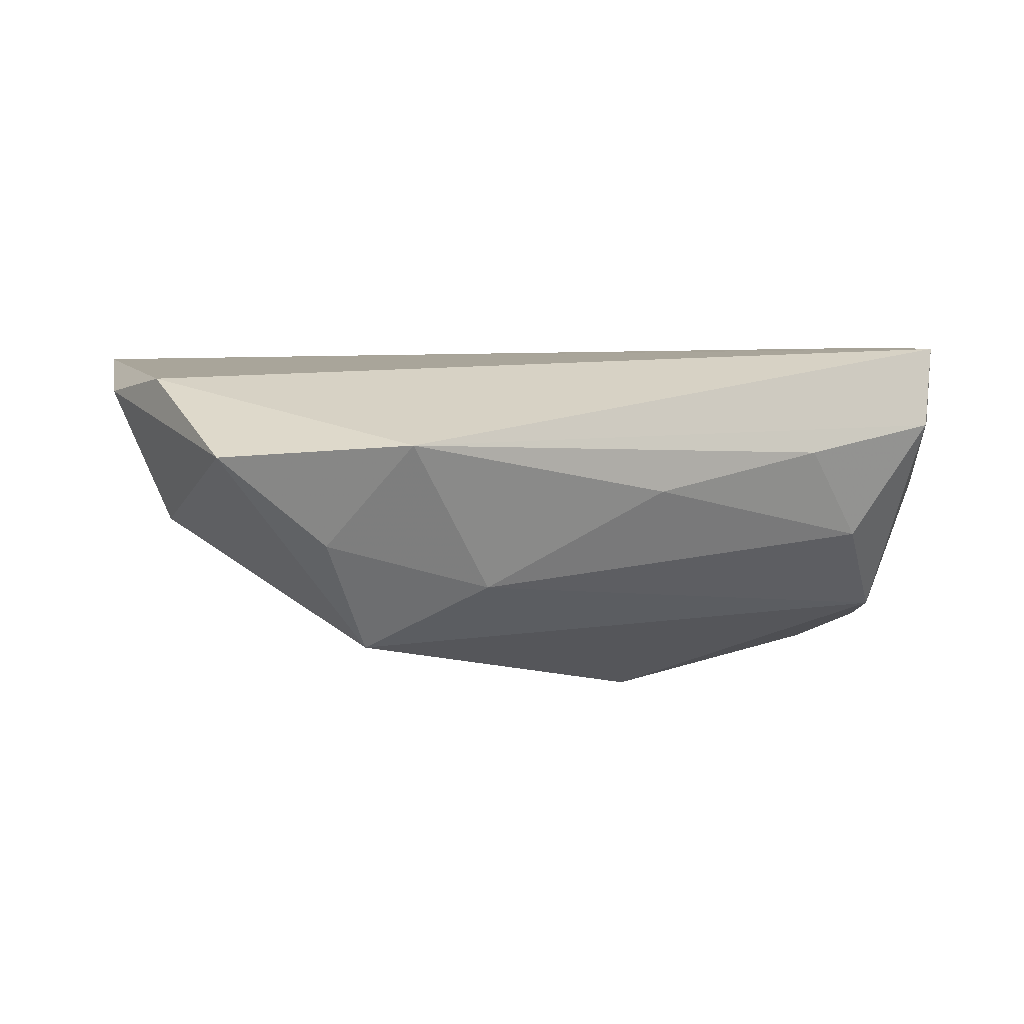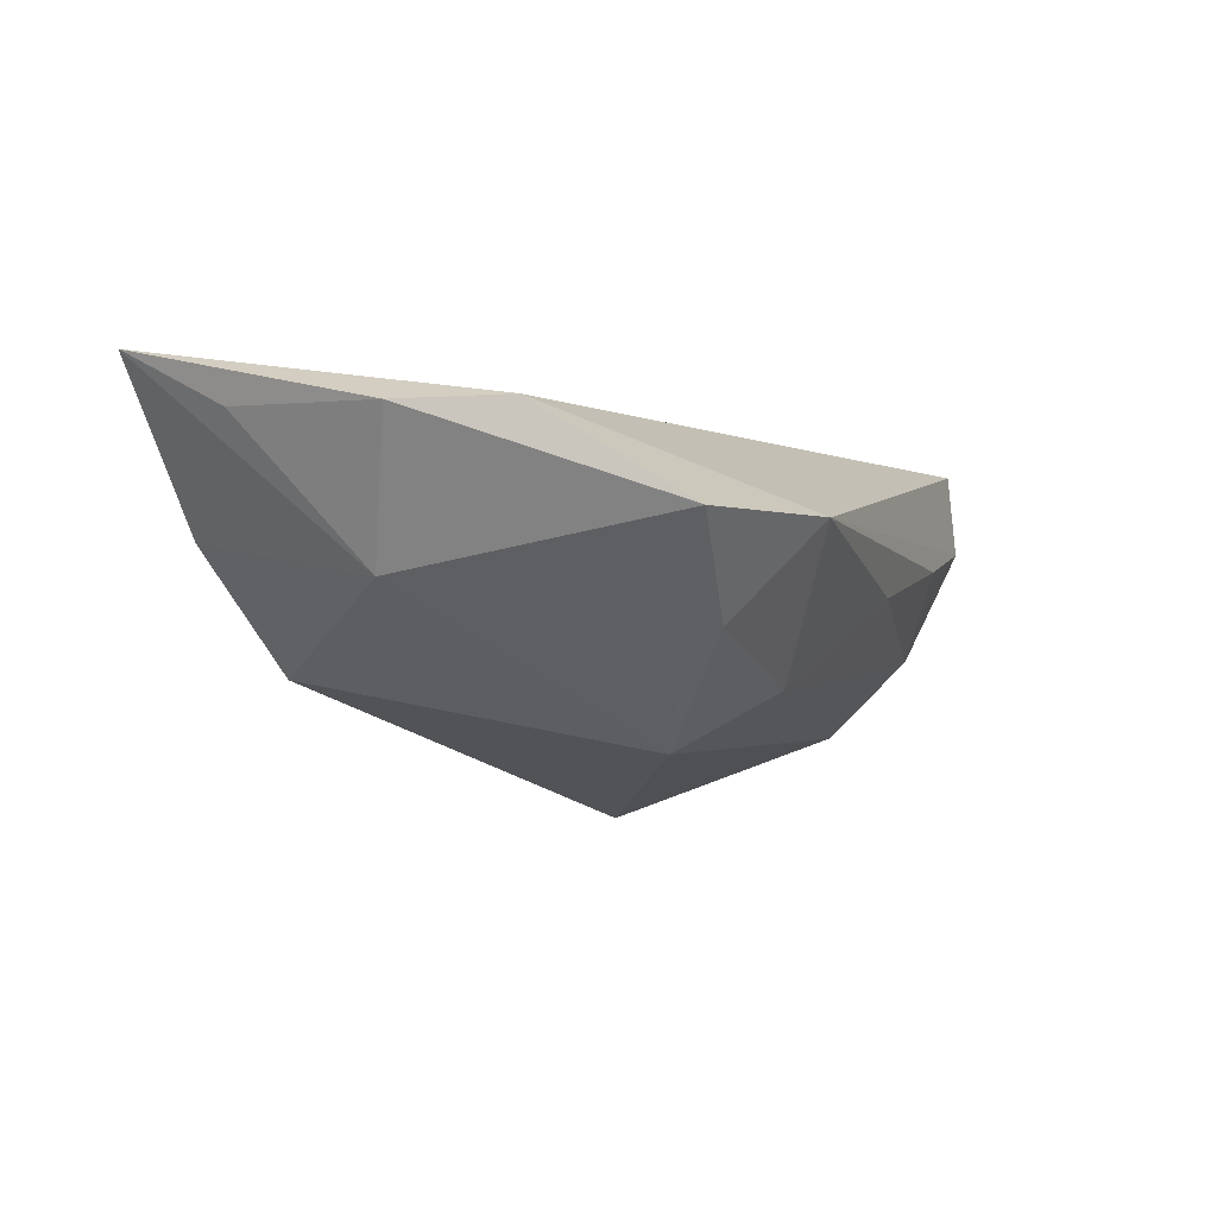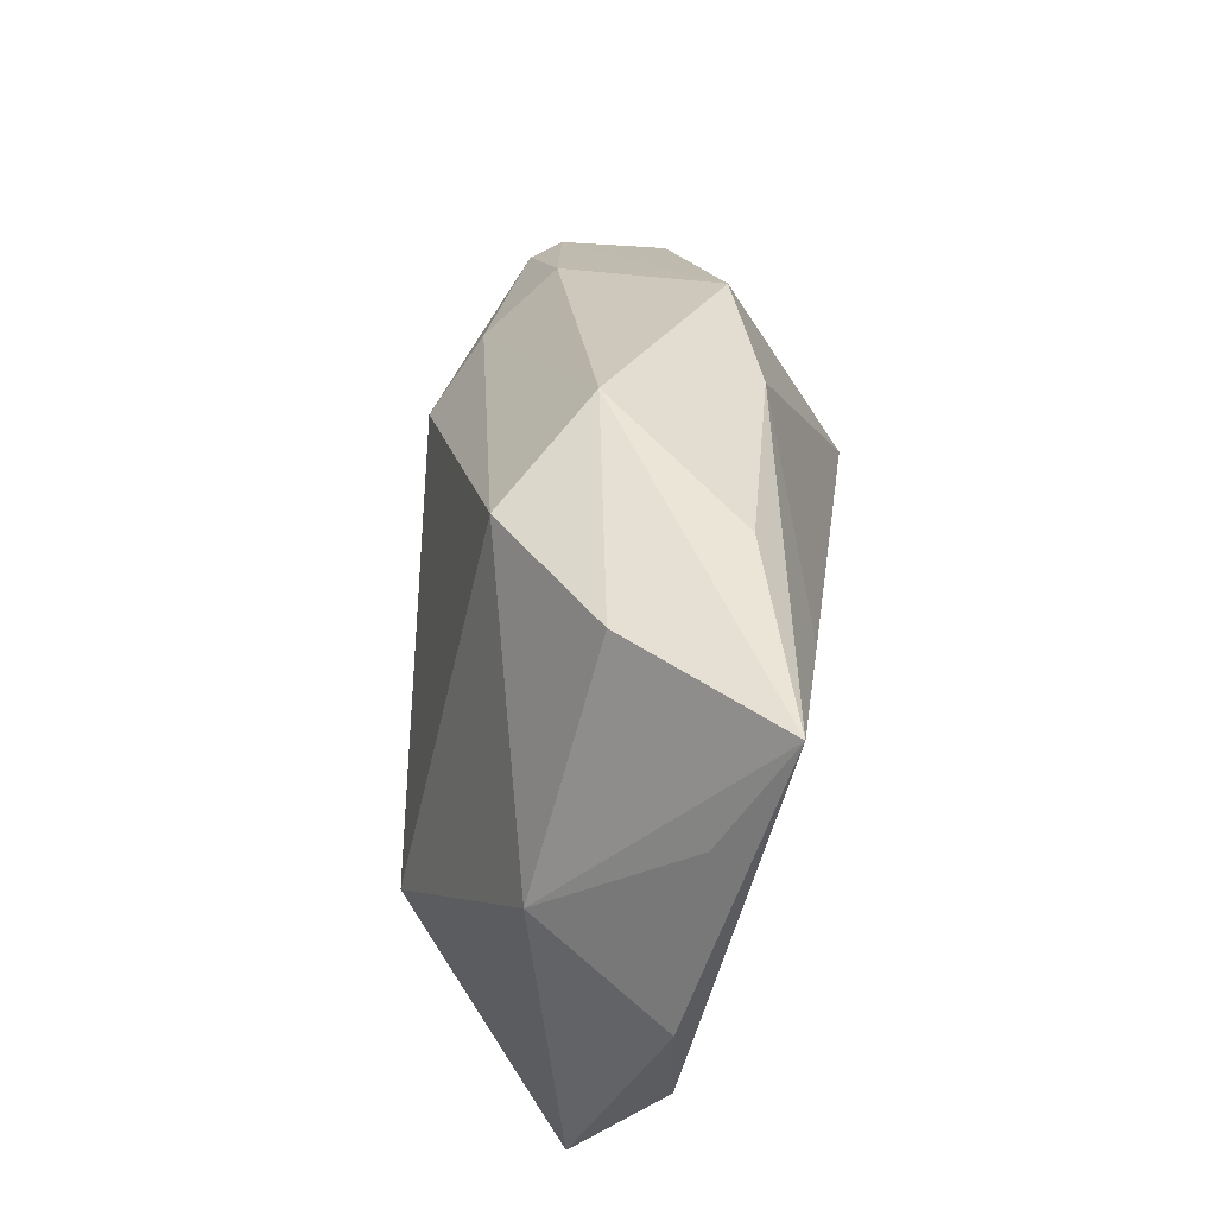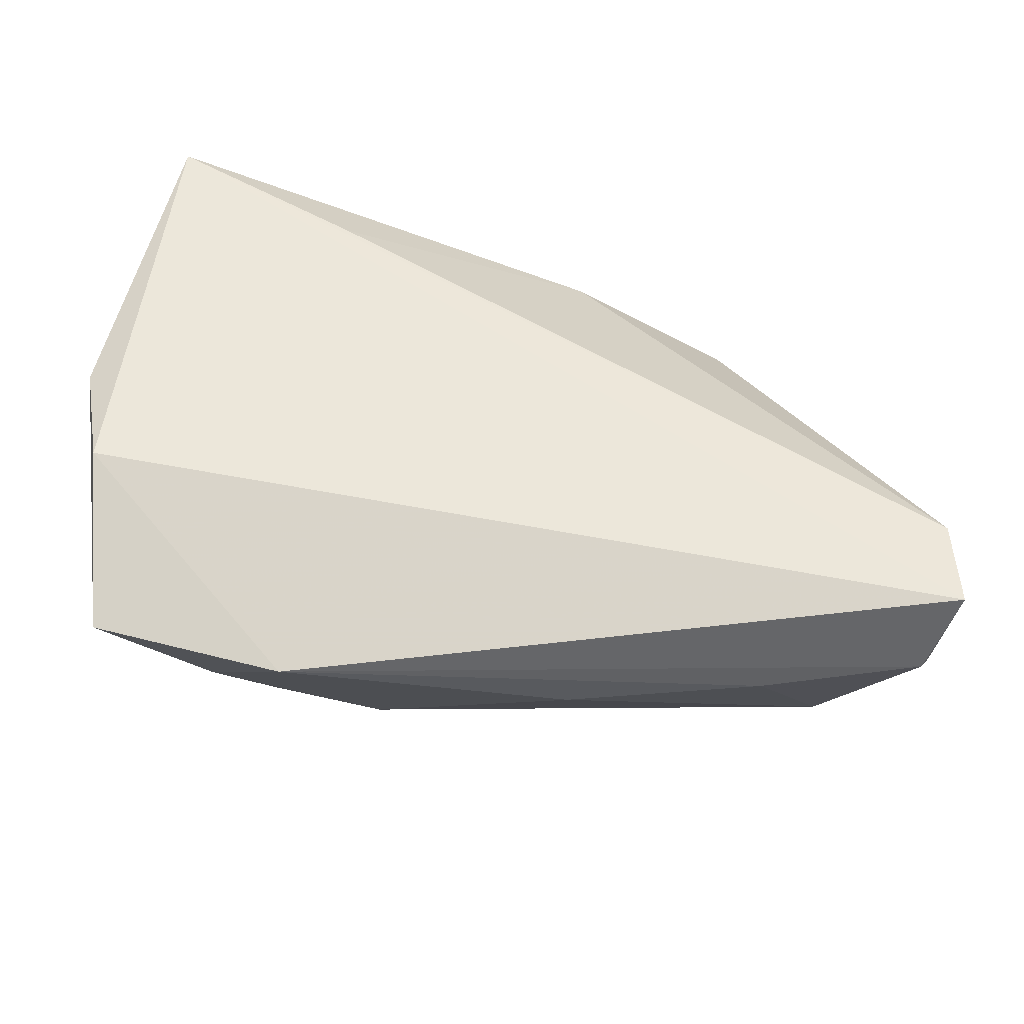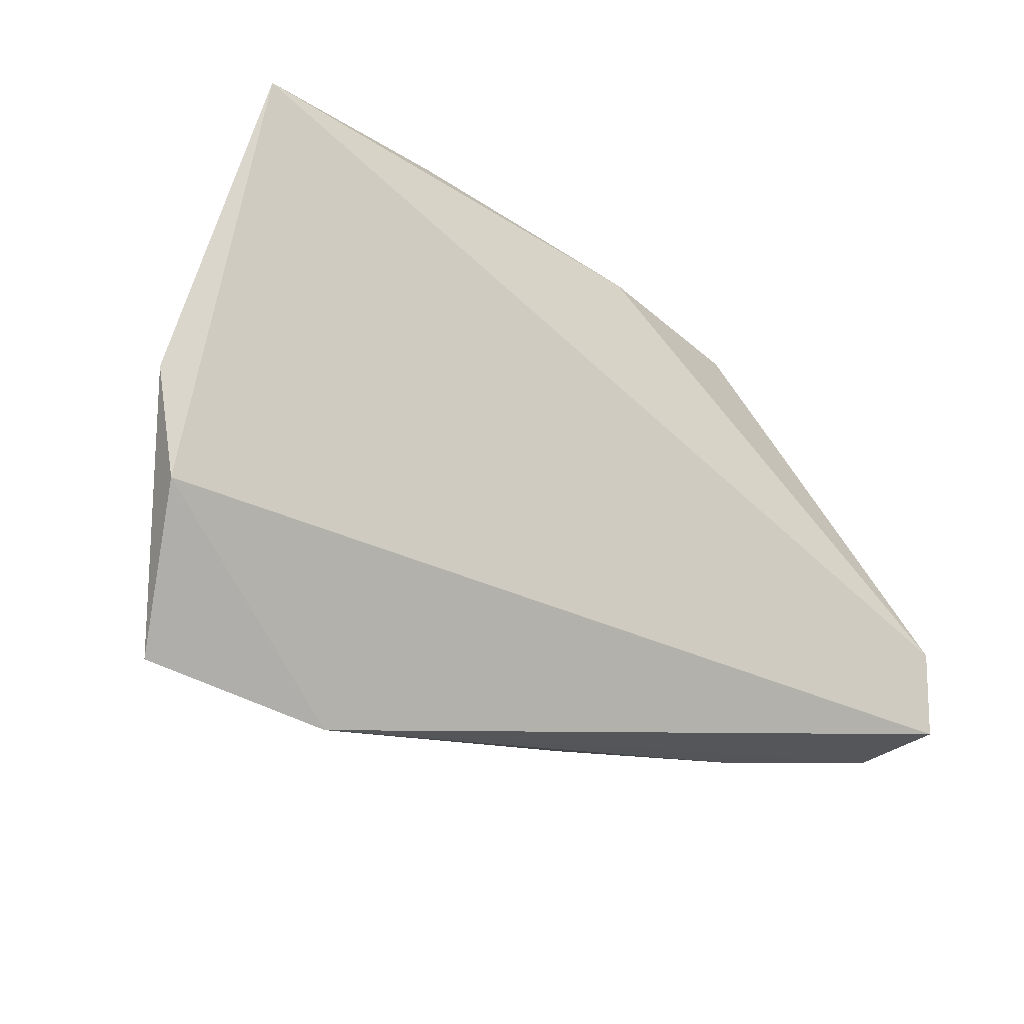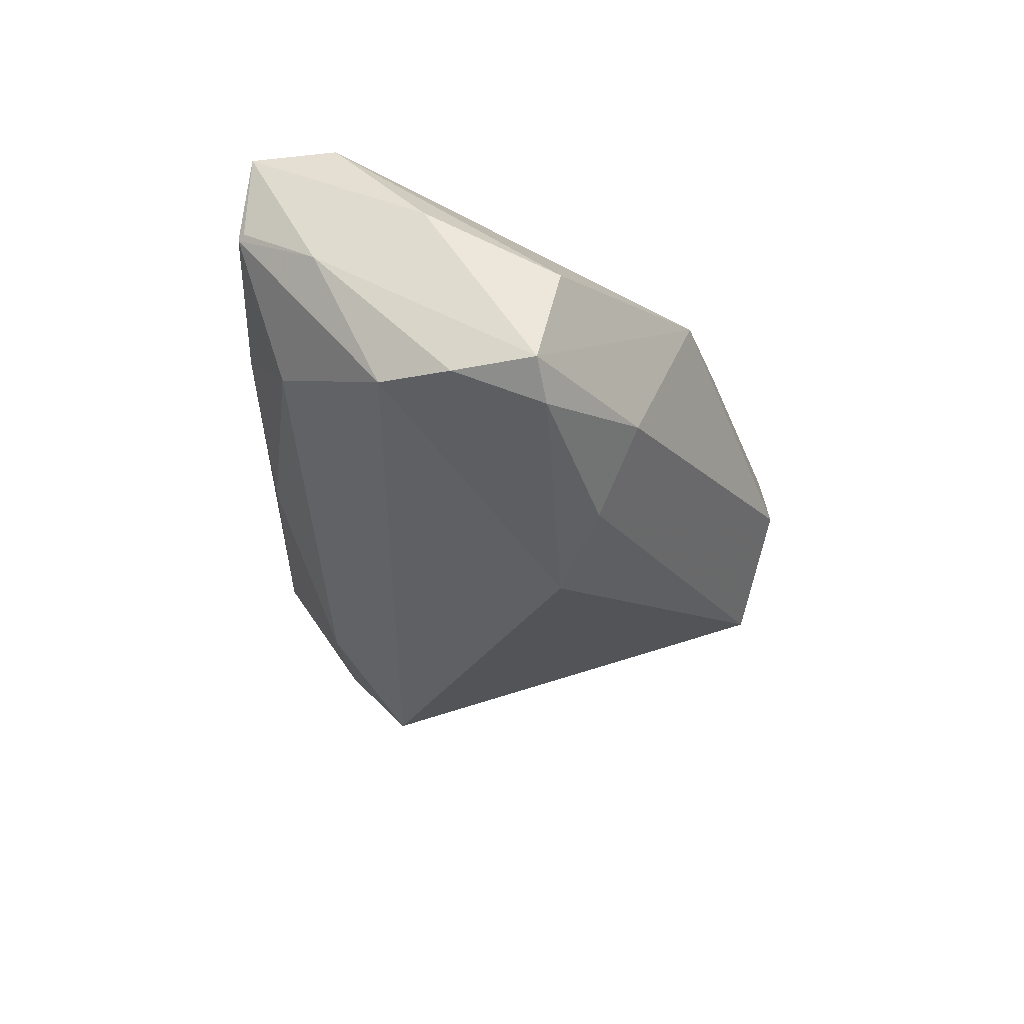
<metadata>
{"format":"obj","ext":"obj","renderer":"f3d","projection":"perspective","resolution":1024,"background":"white","views":[{"elev":-4.7,"azim":-23.8,"up":"+Z"},{"elev":-7.2,"azim":-67.5,"up":"+Z"},{"elev":45.8,"azim":-82.4,"up":"+Y"},{"elev":-45.7,"azim":-9.9,"up":"+Y"},{"elev":-23.5,"azim":-31.8,"up":"+Y"},{"elev":-30.7,"azim":94.6,"up":"+Z"}]}
</metadata>
<code>
v 0.02782 0.02639 0.007186
v -0.02948 -0.01863 -0.02282
v 0.04946 -0.03025 0.008633
v -0.0299 -0.03677 0.00131
v -0.05039 0.03743 0.02147
v -0.04888 0.006264 -0.005023
v -0.03785 -0.02775 -0.01061
v 0.05602 -0.005903 0.006182
v 0.02988 -0.03214 0.003654
v 0.05532 -0.002298 -0.01687
v -0.0528 -0.03136 -0.0006357
v 0.02102 0.008285 -0.02747
v -0.05227 0.02264 0.01348
v -0.01595 -0.02694 -0.01521
v 0.03005 0.01373 -0.0222
v 0.0571 0.007853 -0.01662
v 0.05047 -0.01832 0.02151
v -0.05578 -0.01313 0.01115
v 0.05186 -0.01131 -0.01565
v 0.05416 -0.01955 0.001709
v -0.02761 0.02565 0.02151
v 0.05403 0.01059 -0.002861
v 0.05234 0.008638 -0.02006
v 0.006379 -0.03262 -0.002576
v 0.0516 -0.0288 0.0198
v 0.04028 -0.02538 -0.006651
v -0.005113 0.03743 -0.003309
v 0.05018 -0.02944 0.00904
v -0.02049 0.03297 -0.01225
v 0.0374 0.01903 -0.0142
v -0.03711 0.03551 0.001806
v -0.0582 0.0006323 0.01126
v 0.00664 0.03009 0.01323
v -0.02435 0.03743 0.01458
f 6 11 32
f 2 11 6
f 5 33 34
f 32 11 18
f 18 5 32
f 25 5 18
f 32 5 13
f 13 6 32
f 5 6 13
f 2 6 29
f 17 22 1
f 1 33 17
f 17 5 25
f 1 22 16
f 25 18 4
f 4 18 11
f 25 4 3
f 26 19 3
f 3 19 20
f 26 24 14
f 2 19 14
f 14 19 26
f 24 4 14
f 2 29 12
f 12 19 2
f 27 33 1
f 27 34 33
f 5 34 27
f 31 6 5
f 31 29 6
f 5 27 31
f 31 27 29
f 21 33 5
f 5 17 21
f 21 17 33
f 20 19 10
f 10 16 20
f 23 16 10
f 10 12 23
f 19 12 10
f 25 20 8
f 20 16 8
f 8 16 22
f 8 17 25
f 22 17 8
f 9 24 26
f 26 3 9
f 9 4 24
f 9 3 4
f 28 20 25
f 25 3 28
f 28 3 20
f 7 4 11
f 7 14 4
f 7 11 2
f 2 14 7
f 23 12 15
f 15 12 29
f 29 27 15
f 23 15 30
f 30 15 27
f 30 16 23
f 1 16 30
f 30 27 1

</code>
